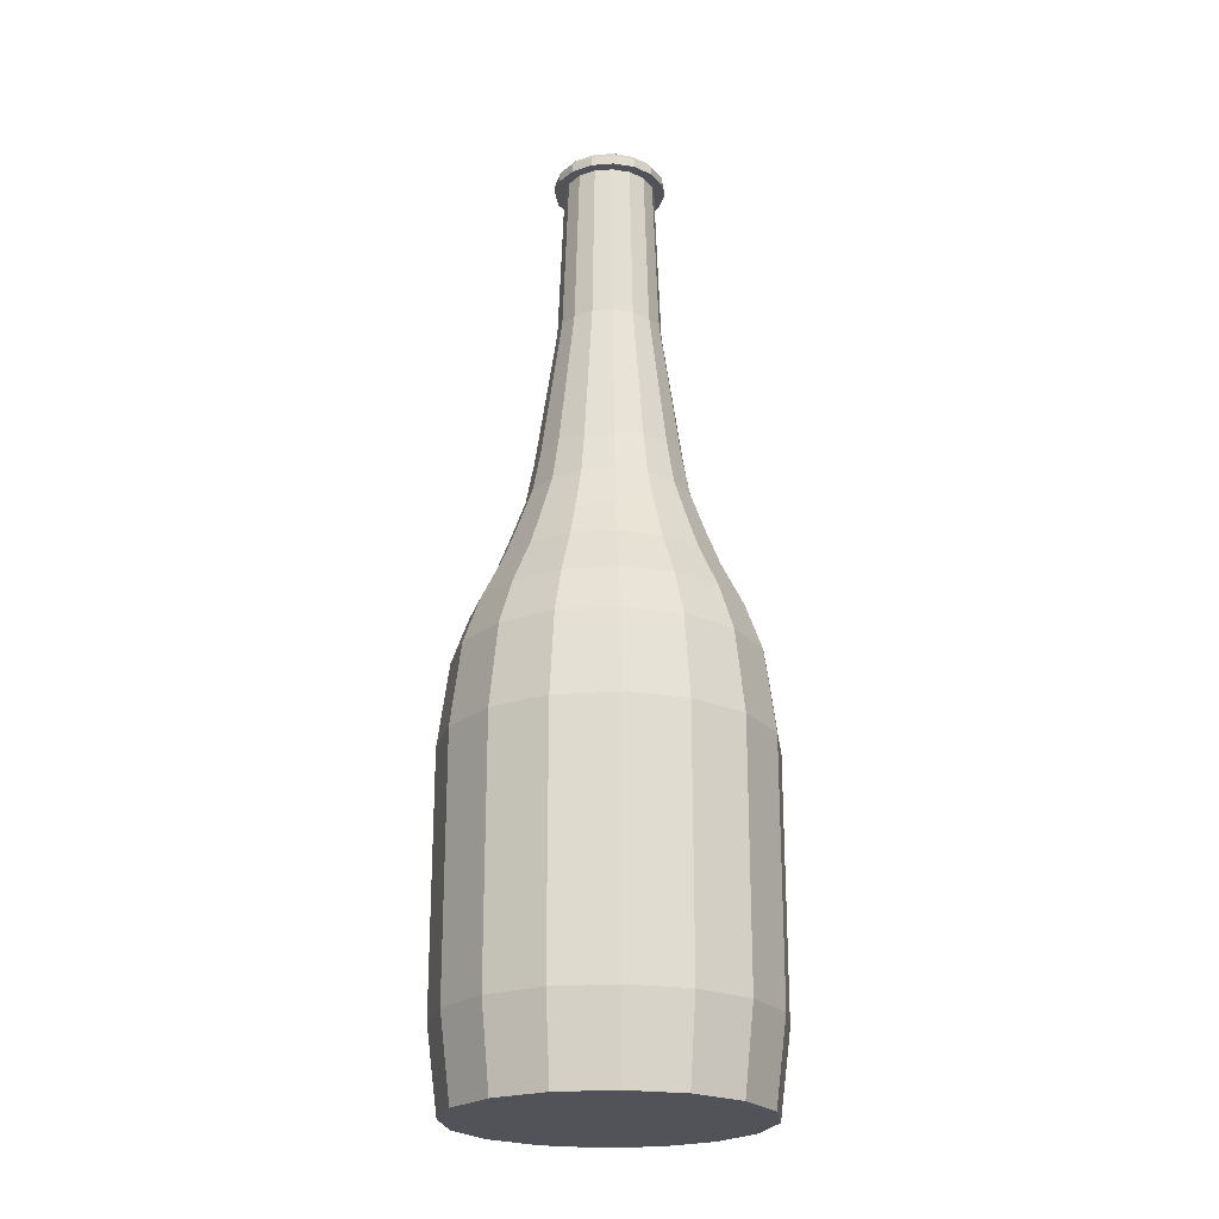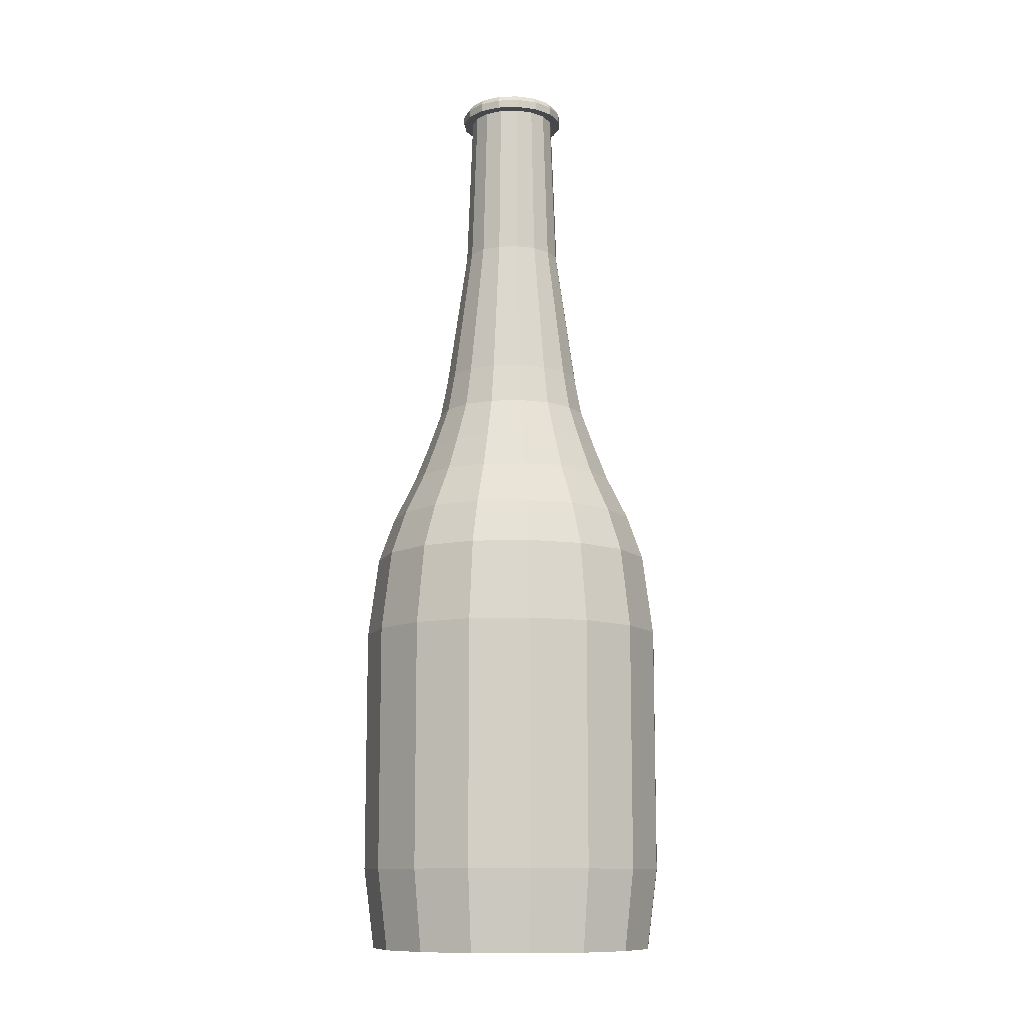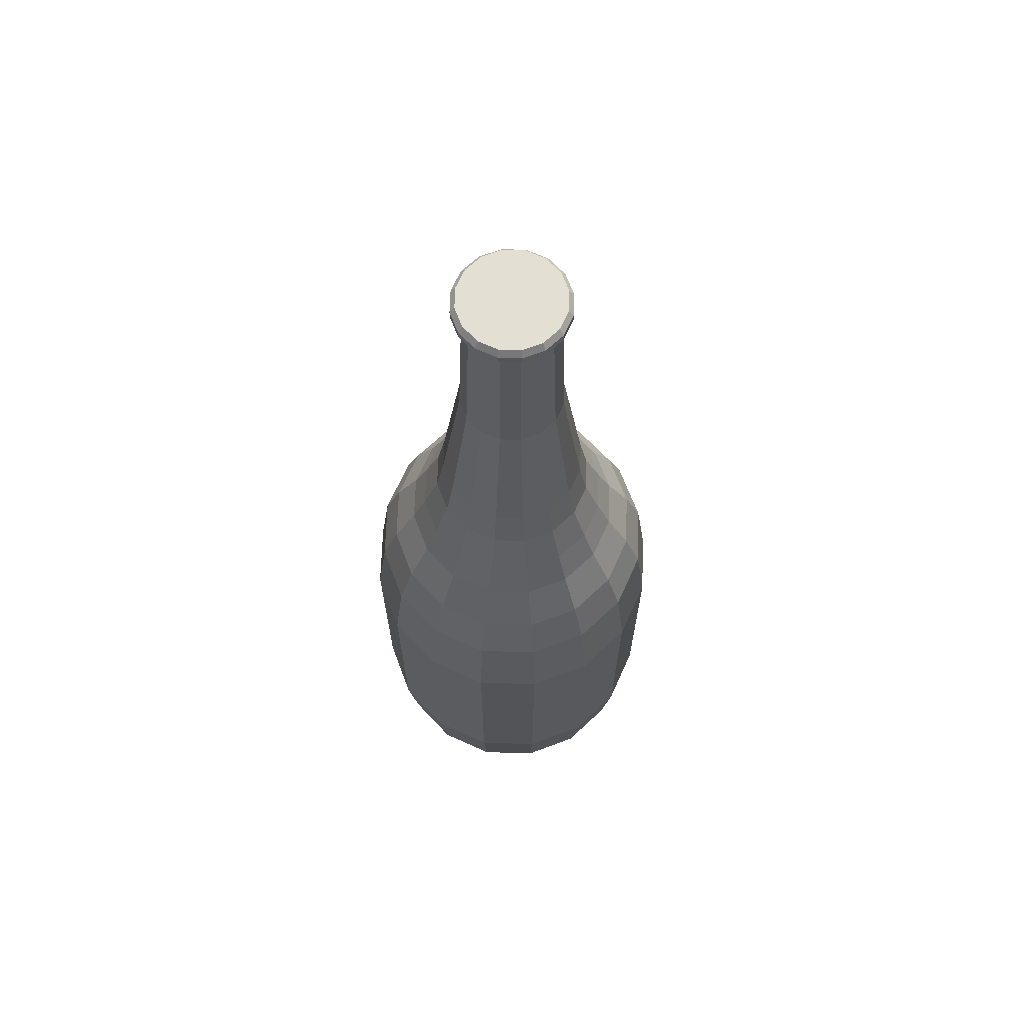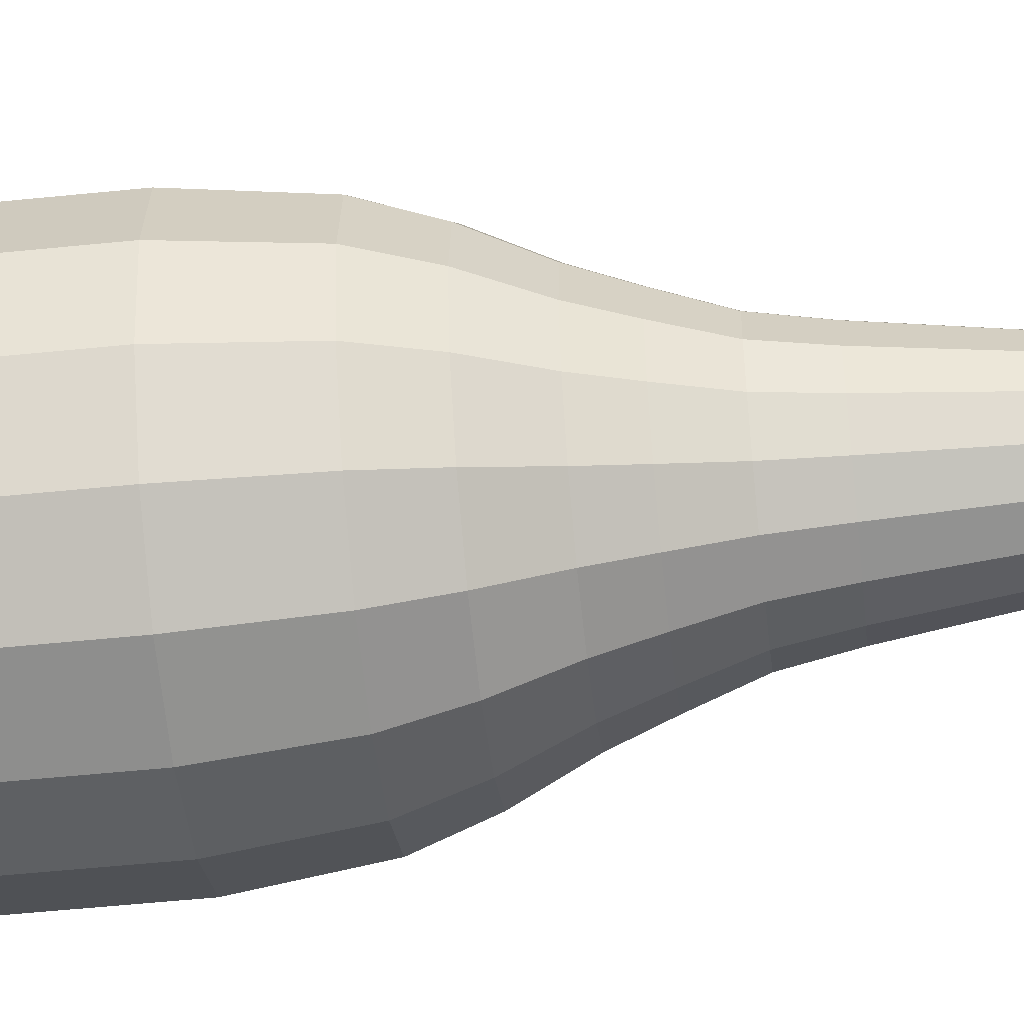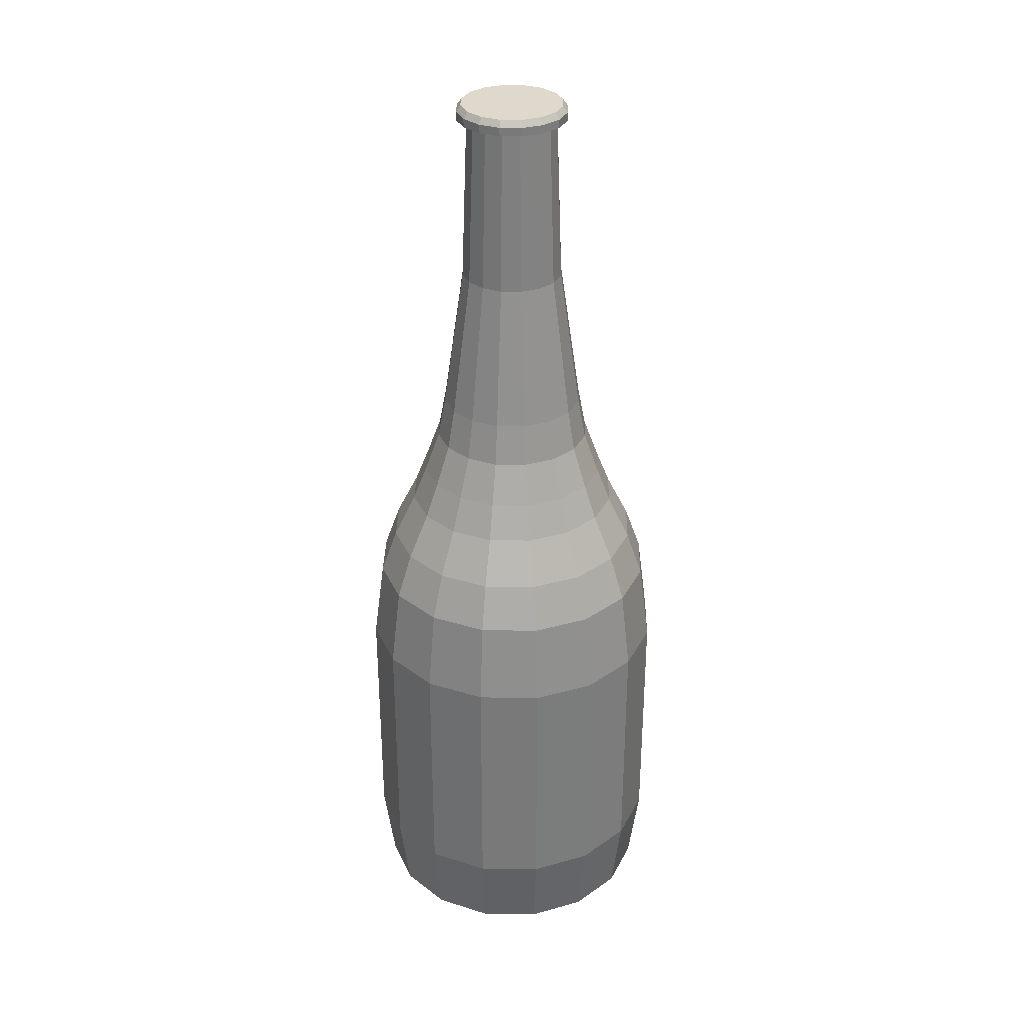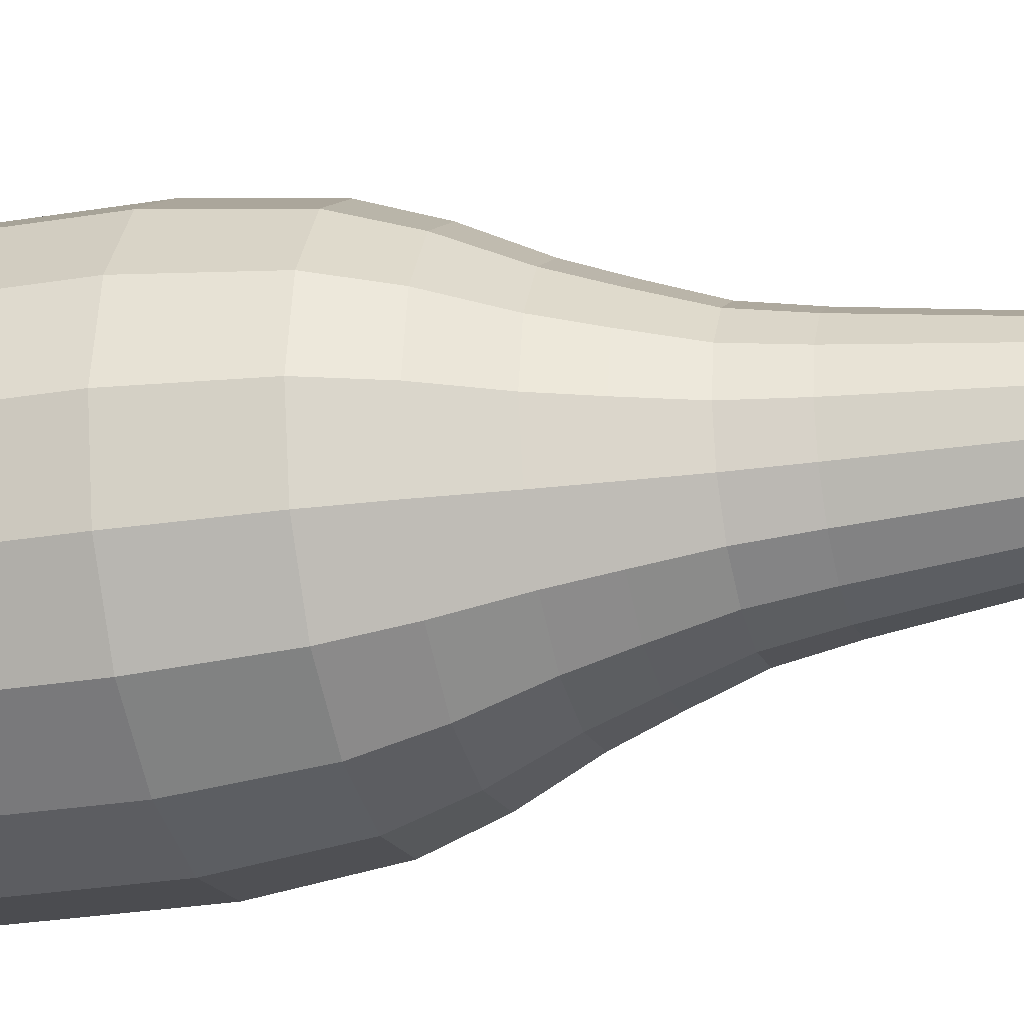
<metadata>
{"format":"obj","ext":"obj","renderer":"f3d","projection":"perspective","resolution":1024,"background":"white","views":[{"elev":-22.7,"azim":176.4,"up":"+Z"},{"elev":-11.3,"azim":-141.5,"up":"+Z"},{"elev":66.8,"azim":80.6,"up":"+Z"},{"elev":-53.8,"azim":-83.8,"up":"+Y"},{"elev":32.1,"azim":147.4,"up":"+Z"},{"elev":-26.3,"azim":-75.1,"up":"+Y"}]}
</metadata>
<code>
o Bottle_Cylinder.006
v 0.3186 -0.2677 0.008722
v 0.3186 -0.2677 0.2677
v 0.3116 -0.3029 0.008722
v 0.3116 -0.3029 0.2677
v 0.2916 -0.3328 0.008722
v 0.2916 -0.3328 0.2677
v 0.2618 -0.3527 0.008722
v 0.2618 -0.3527 0.2677
v 0.2266 -0.3597 0.008722
v 0.2266 -0.3597 0.2677
v 0.1914 -0.3527 0.008722
v 0.1914 -0.3527 0.2677
v 0.1616 -0.3328 0.008722
v 0.1616 -0.3328 0.2677
v 0.1416 -0.3029 0.008722
v 0.1416 -0.3029 0.2677
v 0.1346 -0.2677 0.008722
v 0.1346 -0.2677 0.2677
v 0.1416 -0.2325 0.008722
v 0.1416 -0.2325 0.2677
v 0.1616 -0.2027 0.008722
v 0.1616 -0.2027 0.2677
v 0.1914 -0.1828 0.008722
v 0.1914 -0.1828 0.2677
v 0.2266 -0.1758 0.008722
v 0.2266 -0.1758 0.2677
v 0.2618 -0.1828 0.008722
v 0.2618 -0.1828 0.2677
v 0.2916 -0.2027 0.008722
v 0.2916 -0.2027 0.2677
v 0.3116 -0.2325 0.008722
v 0.3116 -0.2325 0.2677
v 0.3253 -0.2677 0.06008
v 0.3253 -0.2677 0.2163
v 0.3178 -0.3055 0.2163
v 0.3178 -0.3055 0.06008
v 0.2964 -0.3375 0.2163
v 0.2964 -0.3375 0.06008
v 0.2644 -0.3589 0.2163
v 0.2644 -0.3589 0.06008
v 0.2266 -0.3665 0.2163
v 0.2266 -0.3665 0.06008
v 0.1888 -0.3589 0.2163
v 0.1888 -0.3589 0.06008
v 0.1568 -0.3375 0.2163
v 0.1568 -0.3375 0.06008
v 0.1354 -0.3055 0.2163
v 0.1354 -0.3055 0.06008
v 0.1279 -0.2677 0.2163
v 0.1279 -0.2677 0.06008
v 0.1354 -0.23 0.2163
v 0.1354 -0.23 0.06008
v 0.1568 -0.1979 0.2163
v 0.1568 -0.1979 0.06008
v 0.1888 -0.1765 0.2163
v 0.1888 -0.1765 0.06008
v 0.2266 -0.169 0.2163
v 0.2266 -0.169 0.06008
v 0.2644 -0.1765 0.2163
v 0.2644 -0.1765 0.06008
v 0.2964 -0.1979 0.2163
v 0.2964 -0.1979 0.06008
v 0.3178 -0.23 0.2163
v 0.3178 -0.23 0.06008
v 0.3022 -0.2991 0.2961
v 0.3084 -0.2677 0.2961
v 0.2845 -0.3256 0.2961
v 0.2579 -0.3433 0.2961
v 0.2266 -0.3496 0.2961
v 0.1953 -0.3433 0.2961
v 0.1687 -0.3256 0.2961
v 0.151 -0.2991 0.2961
v 0.1448 -0.2677 0.2961
v 0.151 -0.2364 0.2961
v 0.1687 -0.2099 0.2961
v 0.1953 -0.1921 0.2961
v 0.2266 -0.1859 0.2961
v 0.2579 -0.1921 0.2961
v 0.2845 -0.2099 0.2961
v 0.3022 -0.2364 0.2961
v 0.2895 -0.2938 0.324
v 0.2946 -0.2677 0.324
v 0.2747 -0.3159 0.324
v 0.2526 -0.3306 0.324
v 0.2266 -0.3358 0.324
v 0.2006 -0.3306 0.324
v 0.1785 -0.3159 0.324
v 0.1637 -0.2938 0.324
v 0.1586 -0.2677 0.324
v 0.1637 -0.2417 0.324
v 0.1785 -0.2196 0.324
v 0.2006 -0.2049 0.324
v 0.2266 -0.1997 0.324
v 0.2526 -0.2049 0.324
v 0.2747 -0.2196 0.324
v 0.2895 -0.2417 0.324
v 0.2816 -0.2905 0.3459
v 0.2861 -0.2677 0.3459
v 0.2687 -0.3098 0.3459
v 0.2494 -0.3227 0.3459
v 0.2266 -0.3273 0.3459
v 0.2038 -0.3227 0.3459
v 0.1845 -0.3098 0.3459
v 0.1716 -0.2905 0.3459
v 0.1671 -0.2677 0.3459
v 0.1716 -0.245 0.3459
v 0.1845 -0.2257 0.3459
v 0.2038 -0.2128 0.3459
v 0.2266 -0.2082 0.3459
v 0.2494 -0.2128 0.3459
v 0.2687 -0.2257 0.3459
v 0.2816 -0.245 0.3459
v 0.273 -0.2869 0.3716
v 0.2768 -0.2677 0.3716
v 0.2621 -0.3032 0.3716
v 0.2458 -0.3141 0.3716
v 0.2266 -0.3179 0.3716
v 0.2074 -0.3141 0.3716
v 0.1911 -0.3032 0.3716
v 0.1802 -0.2869 0.3716
v 0.1764 -0.2677 0.3716
v 0.1802 -0.2485 0.3716
v 0.1911 -0.2323 0.3716
v 0.2074 -0.2214 0.3716
v 0.2266 -0.2176 0.3716
v 0.2458 -0.2214 0.3716
v 0.2621 -0.2323 0.3716
v 0.273 -0.2485 0.3716
v 0.2684 -0.2851 0.3977
v 0.2719 -0.2677 0.3977
v 0.2586 -0.2998 0.3977
v 0.2439 -0.3096 0.3977
v 0.2266 -0.313 0.3977
v 0.2093 -0.3096 0.3977
v 0.1946 -0.2998 0.3977
v 0.1848 -0.2851 0.3977
v 0.1813 -0.2677 0.3977
v 0.1848 -0.2504 0.3977
v 0.1946 -0.2357 0.3977
v 0.2093 -0.2259 0.3977
v 0.2266 -0.2225 0.3977
v 0.2439 -0.2259 0.3977
v 0.2586 -0.2357 0.3977
v 0.2684 -0.2504 0.3977
v 0.2564 -0.2801 0.4875
v 0.2588 -0.2677 0.4875
v 0.2494 -0.2905 0.4875
v 0.2389 -0.2975 0.4875
v 0.2266 -0.3 0.4875
v 0.2143 -0.2975 0.4875
v 0.2038 -0.2905 0.4875
v 0.1968 -0.2801 0.4875
v 0.1944 -0.2677 0.4875
v 0.1968 -0.2554 0.4875
v 0.2038 -0.245 0.4875
v 0.2143 -0.238 0.4875
v 0.2266 -0.2355 0.4875
v 0.2389 -0.238 0.4875
v 0.2494 -0.245 0.4875
v 0.2564 -0.2554 0.4875
v 0.2529 -0.2786 0.5905
v 0.255 -0.2677 0.5905
v 0.2467 -0.2878 0.5905
v 0.2375 -0.294 0.5905
v 0.2266 -0.2962 0.5905
v 0.2157 -0.294 0.5905
v 0.2065 -0.2878 0.5905
v 0.2003 -0.2786 0.5905
v 0.1982 -0.2677 0.5905
v 0.2003 -0.2569 0.5905
v 0.2065 -0.2476 0.5905
v 0.2157 -0.2415 0.5905
v 0.2266 -0.2393 0.5905
v 0.2375 -0.2415 0.5905
v 0.2467 -0.2476 0.5905
v 0.2529 -0.2569 0.5905
v 0.2587 -0.281 0.5905
v 0.2614 -0.2677 0.5905
v 0.2512 -0.2923 0.5905
v 0.2399 -0.2999 0.5905
v 0.2266 -0.3025 0.5905
v 0.2133 -0.2999 0.5905
v 0.202 -0.2923 0.5905
v 0.1945 -0.281 0.5905
v 0.1918 -0.2677 0.5905
v 0.1945 -0.2544 0.5905
v 0.202 -0.2432 0.5905
v 0.2133 -0.2356 0.5905
v 0.2266 -0.233 0.5905
v 0.2399 -0.2356 0.5905
v 0.2512 -0.2432 0.5905
v 0.2587 -0.2544 0.5905
v 0.2587 -0.281 0.5957
v 0.2614 -0.2677 0.5957
v 0.2512 -0.2923 0.5957
v 0.2399 -0.2999 0.5957
v 0.2266 -0.3025 0.5957
v 0.2133 -0.2999 0.5957
v 0.202 -0.2923 0.5957
v 0.1945 -0.281 0.5957
v 0.1918 -0.2677 0.5957
v 0.1945 -0.2544 0.5957
v 0.202 -0.2432 0.5957
v 0.2133 -0.2356 0.5957
v 0.2266 -0.233 0.5957
v 0.2399 -0.2356 0.5957
v 0.2512 -0.2432 0.5957
v 0.2587 -0.2544 0.5957
v 0.2561 -0.28 0.5997
v 0.2585 -0.2677 0.5997
v 0.2492 -0.2903 0.5997
v 0.2388 -0.2973 0.5997
v 0.2266 -0.2997 0.5997
v 0.2144 -0.2973 0.5997
v 0.204 -0.2903 0.5997
v 0.1971 -0.28 0.5997
v 0.1946 -0.2677 0.5997
v 0.1971 -0.2555 0.5997
v 0.204 -0.2452 0.5997
v 0.2144 -0.2382 0.5997
v 0.2266 -0.2358 0.5997
v 0.2388 -0.2382 0.5997
v 0.2492 -0.2452 0.5997
v 0.2561 -0.2555 0.5997
f 34 2 4 35
f 35 4 6 37
f 37 6 8 39
f 39 8 10 41
f 41 10 12 43
f 43 12 14 45
f 45 14 16 47
f 47 16 18 49
f 49 18 20 51
f 51 20 22 53
f 53 22 24 55
f 55 24 26 57
f 57 26 28 59
f 59 28 30 61
f 6 4 65 67
f 61 30 32 63
f 63 32 2 34
f 1 3 5 7 9 11 13 15 17 19 21 23 25 27 29 31
f 31 64 33 1
f 64 63 34 33
f 29 62 64 31
f 62 61 63 64
f 27 60 62 29
f 60 59 61 62
f 25 58 60 27
f 58 57 59 60
f 23 56 58 25
f 56 55 57 58
f 21 54 56 23
f 54 53 55 56
f 19 52 54 21
f 52 51 53 54
f 17 50 52 19
f 50 49 51 52
f 15 48 50 17
f 48 47 49 50
f 13 46 48 15
f 46 45 47 48
f 11 44 46 13
f 44 43 45 46
f 9 42 44 11
f 42 41 43 44
f 7 40 42 9
f 40 39 41 42
f 5 38 40 7
f 38 37 39 40
f 3 36 38 5
f 36 35 37 38
f 1 33 36 3
f 33 34 35 36
f 77 76 92 93
f 16 14 71 72
f 26 24 76 77
f 12 10 69 70
f 22 20 74 75
f 32 30 79 80
f 8 6 67 68
f 18 16 72 73
f 28 26 77 78
f 4 2 66 65
f 14 12 70 71
f 24 22 75 76
f 2 32 80 66
f 10 8 68 69
f 20 18 73 74
f 30 28 78 79
f 91 90 106 107
f 70 69 85 86
f 78 77 93 94
f 71 70 86 87
f 79 78 94 95
f 72 71 87 88
f 80 79 95 96
f 73 72 88 89
f 65 66 82 81
f 66 80 96 82
f 74 73 89 90
f 67 65 81 83
f 75 74 90 91
f 68 67 83 84
f 76 75 91 92
f 69 68 84 85
f 112 111 127 128
f 84 83 99 100
f 92 91 107 108
f 85 84 100 101
f 93 92 108 109
f 86 85 101 102
f 94 93 109 110
f 87 86 102 103
f 95 94 110 111
f 88 87 103 104
f 96 95 111 112
f 89 88 104 105
f 81 82 98 97
f 82 96 112 98
f 90 89 105 106
f 83 81 97 99
f 118 117 133 134
f 105 104 120 121
f 97 98 114 113
f 98 112 128 114
f 106 105 121 122
f 99 97 113 115
f 107 106 122 123
f 100 99 115 116
f 108 107 123 124
f 101 100 116 117
f 109 108 124 125
f 102 101 117 118
f 110 109 125 126
f 103 102 118 119
f 111 110 126 127
f 104 103 119 120
f 139 138 154 155
f 126 125 141 142
f 119 118 134 135
f 127 126 142 143
f 120 119 135 136
f 128 127 143 144
f 121 120 136 137
f 113 114 130 129
f 114 128 144 130
f 122 121 137 138
f 115 113 129 131
f 123 122 138 139
f 116 115 131 132
f 124 123 139 140
f 117 116 132 133
f 125 124 140 141
f 160 159 175 176
f 132 131 147 148
f 140 139 155 156
f 133 132 148 149
f 141 140 156 157
f 134 133 149 150
f 142 141 157 158
f 135 134 150 151
f 143 142 158 159
f 136 135 151 152
f 144 143 159 160
f 137 136 152 153
f 129 130 146 145
f 130 144 160 146
f 138 137 153 154
f 131 129 145 147
f 166 165 181 182
f 153 152 168 169
f 145 146 162 161
f 146 160 176 162
f 154 153 169 170
f 147 145 161 163
f 155 154 170 171
f 148 147 163 164
f 156 155 171 172
f 149 148 164 165
f 157 156 172 173
f 150 149 165 166
f 158 157 173 174
f 151 150 166 167
f 159 158 174 175
f 152 151 167 168
f 187 186 202 203
f 174 173 189 190
f 167 166 182 183
f 175 174 190 191
f 168 167 183 184
f 176 175 191 192
f 169 168 184 185
f 161 162 178 177
f 162 176 192 178
f 170 169 185 186
f 163 161 177 179
f 171 170 186 187
f 164 163 179 180
f 172 171 187 188
f 165 164 180 181
f 173 172 188 189
f 208 207 223 224
f 180 179 195 196
f 188 187 203 204
f 181 180 196 197
f 189 188 204 205
f 182 181 197 198
f 190 189 205 206
f 183 182 198 199
f 191 190 206 207
f 184 183 199 200
f 192 191 207 208
f 185 184 200 201
f 177 178 194 193
f 178 192 208 194
f 186 185 201 202
f 179 177 193 195
f 209 210 224 223 222 221 220 219 218 217 216 215 214 213 212 211
f 201 200 216 217
f 193 194 210 209
f 194 208 224 210
f 202 201 217 218
f 195 193 209 211
f 203 202 218 219
f 196 195 211 212
f 204 203 219 220
f 197 196 212 213
f 205 204 220 221
f 198 197 213 214
f 206 205 221 222
f 199 198 214 215
f 207 206 222 223
f 200 199 215 216

</code>
